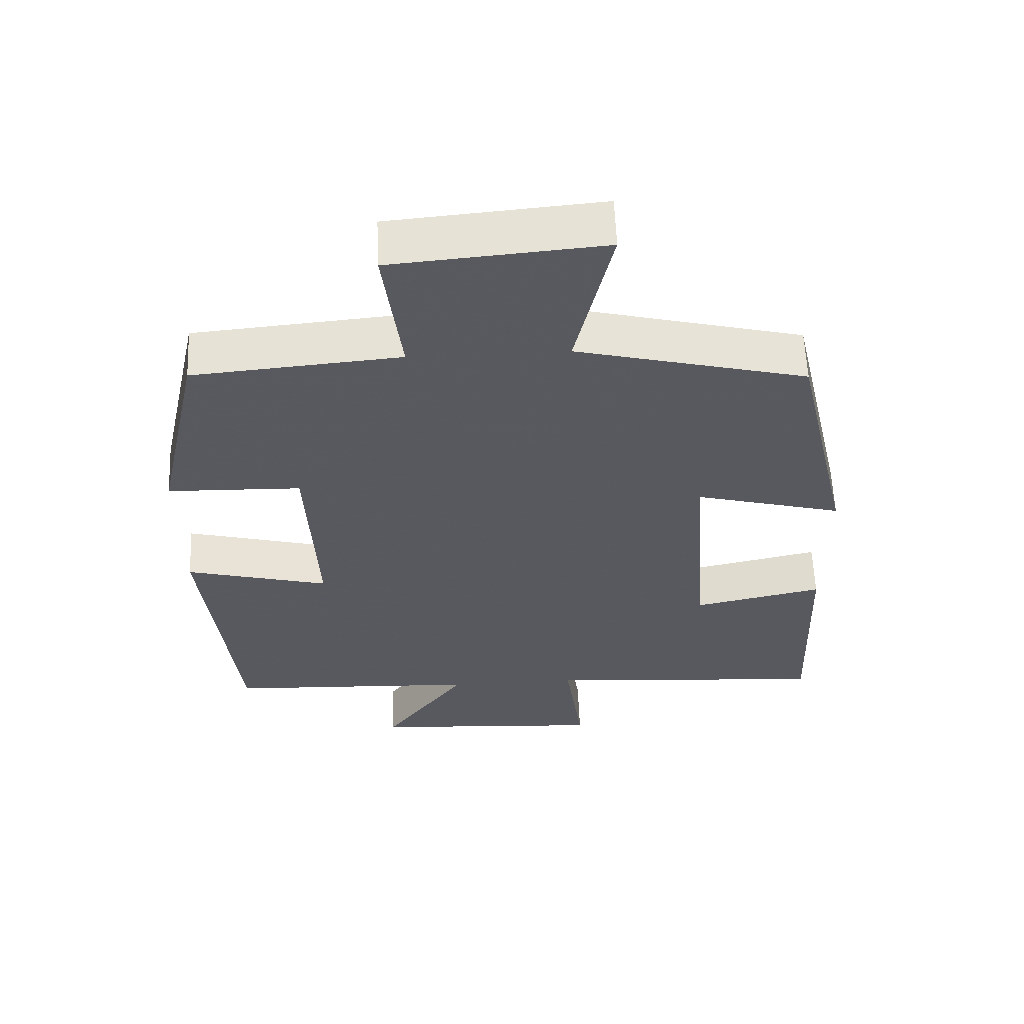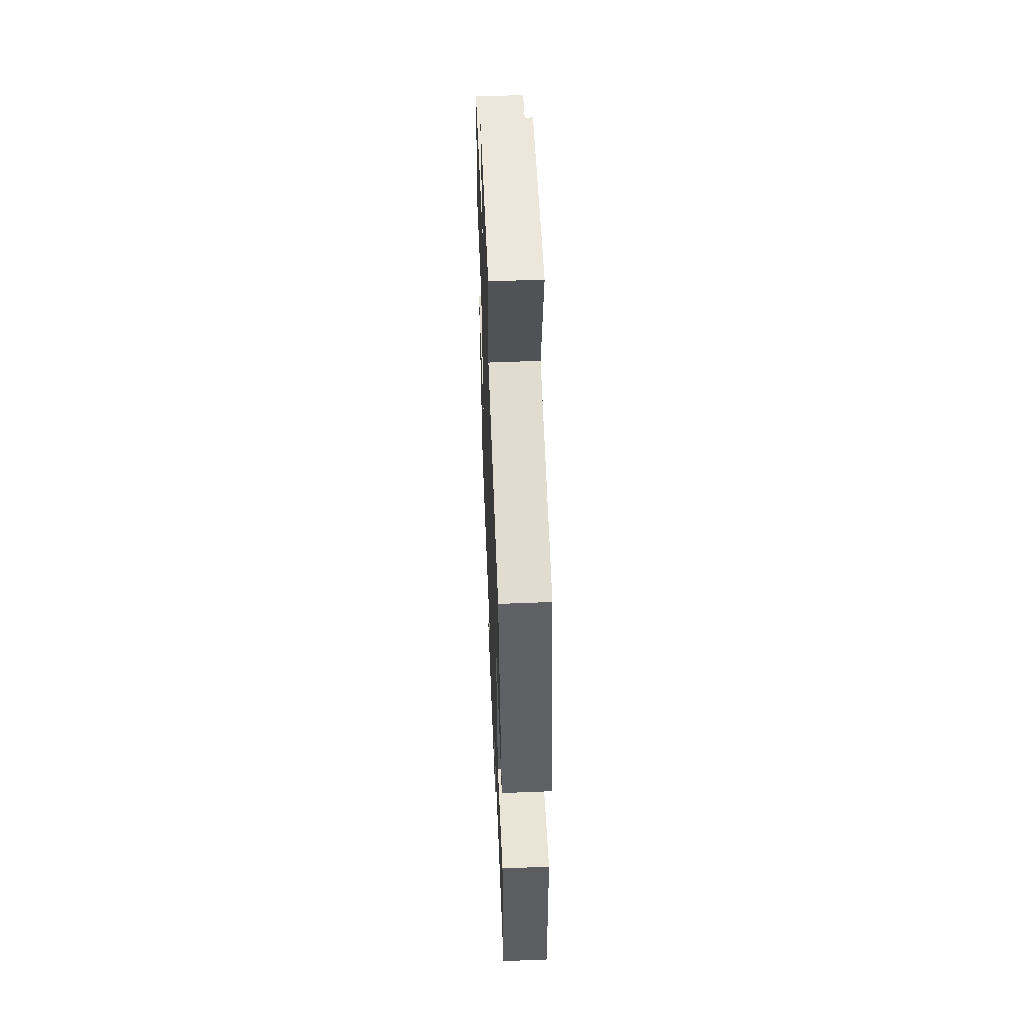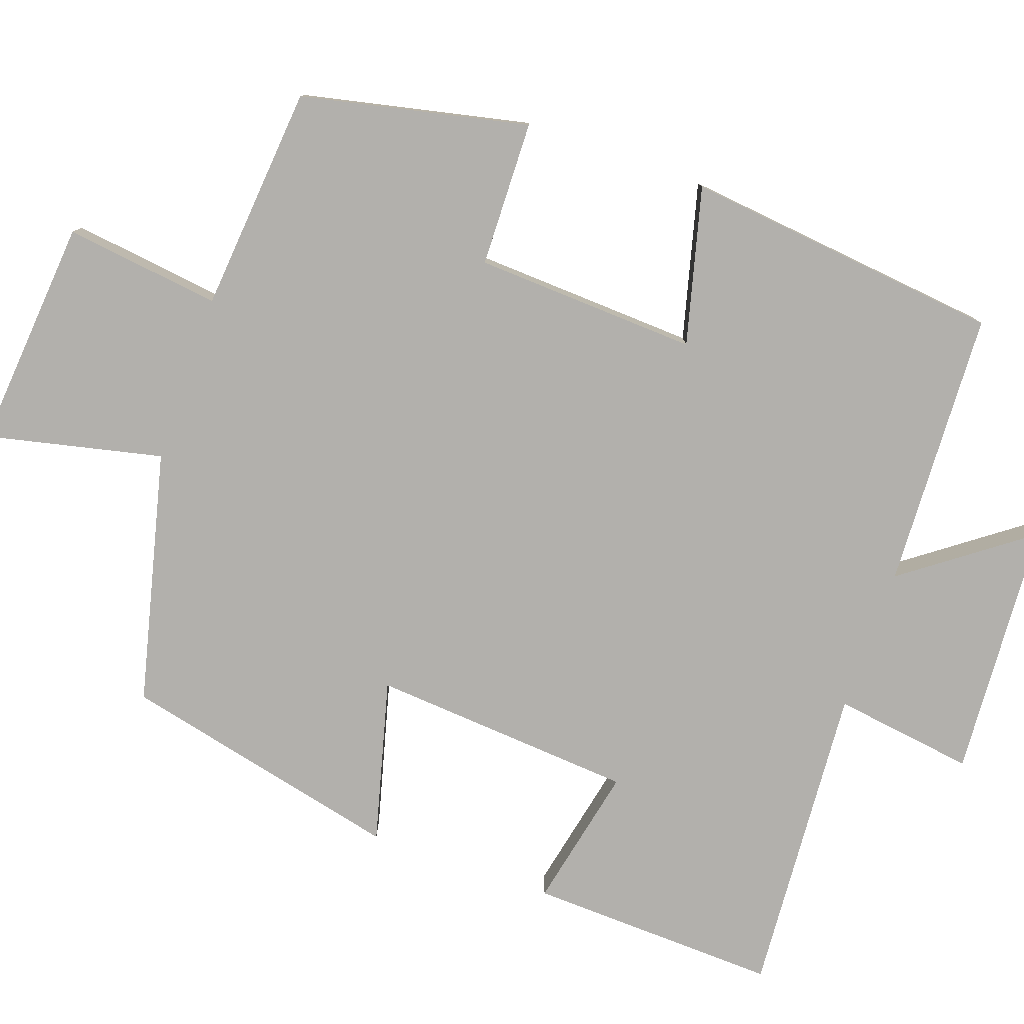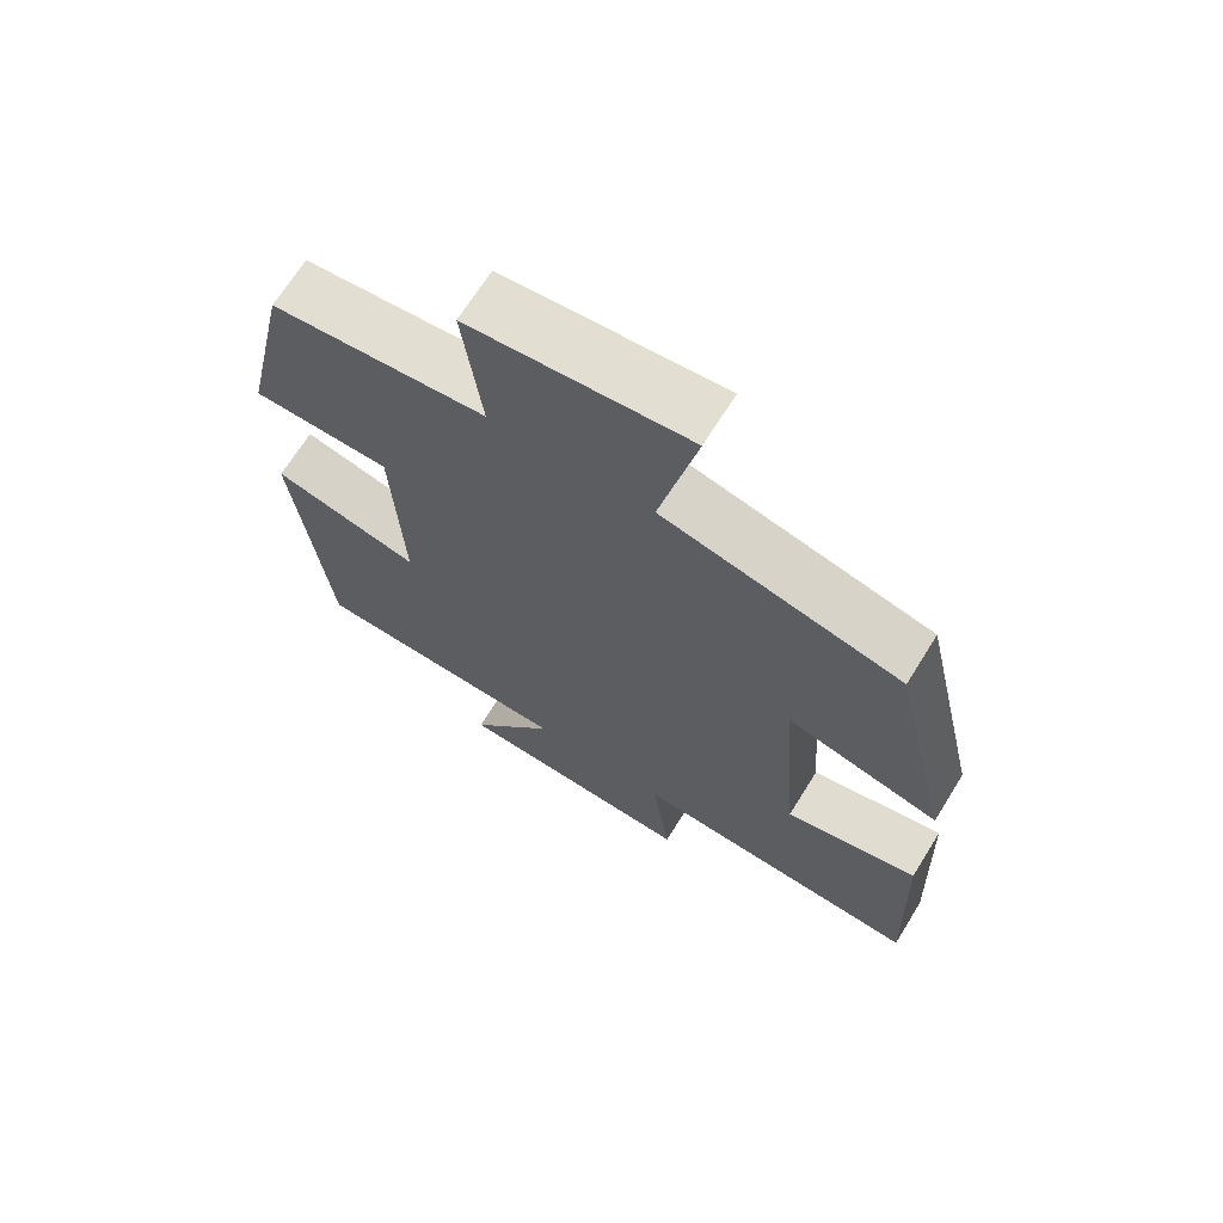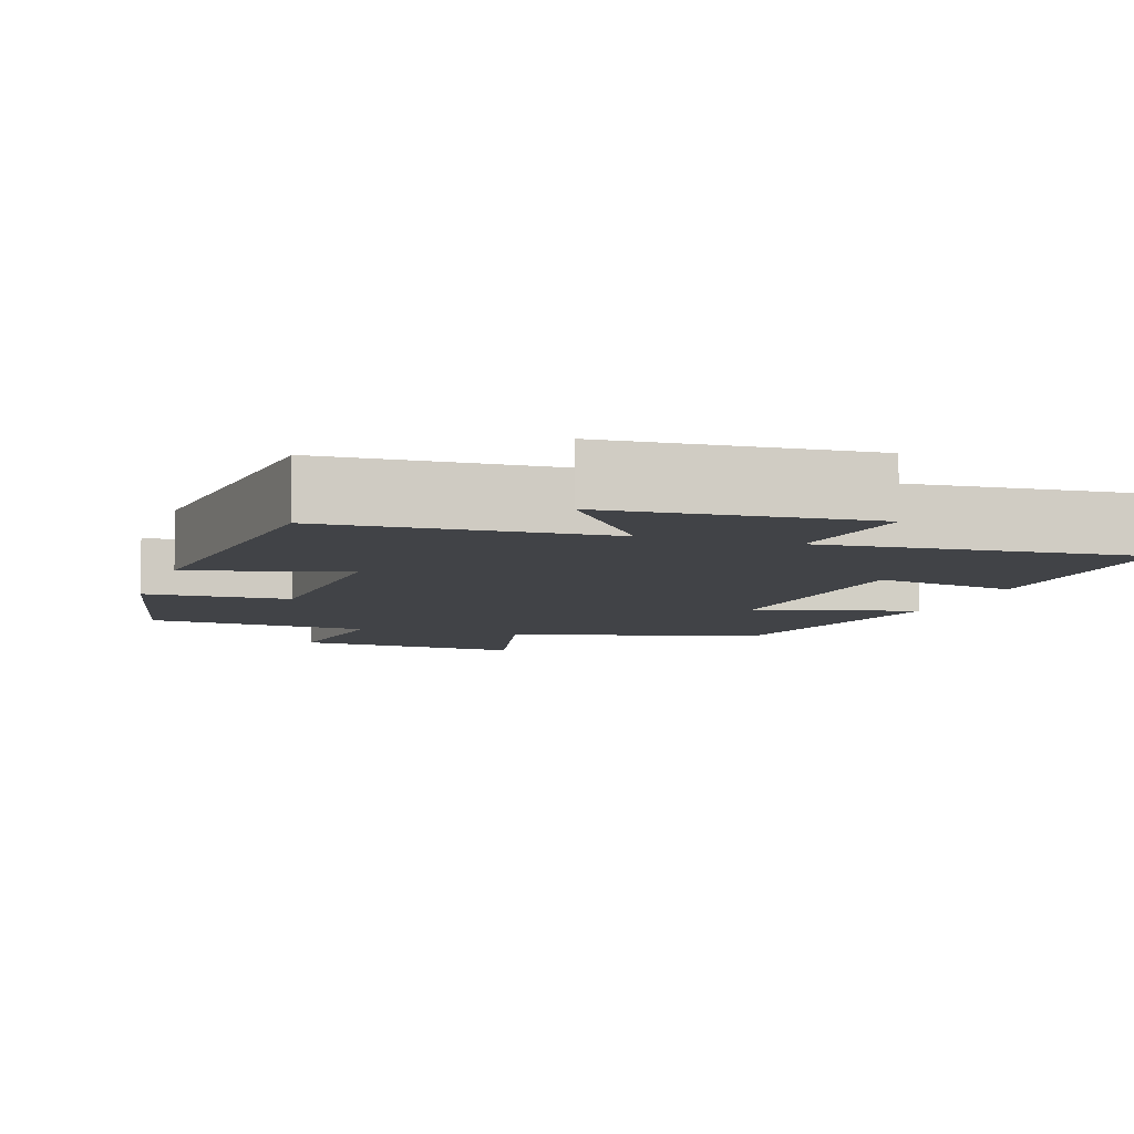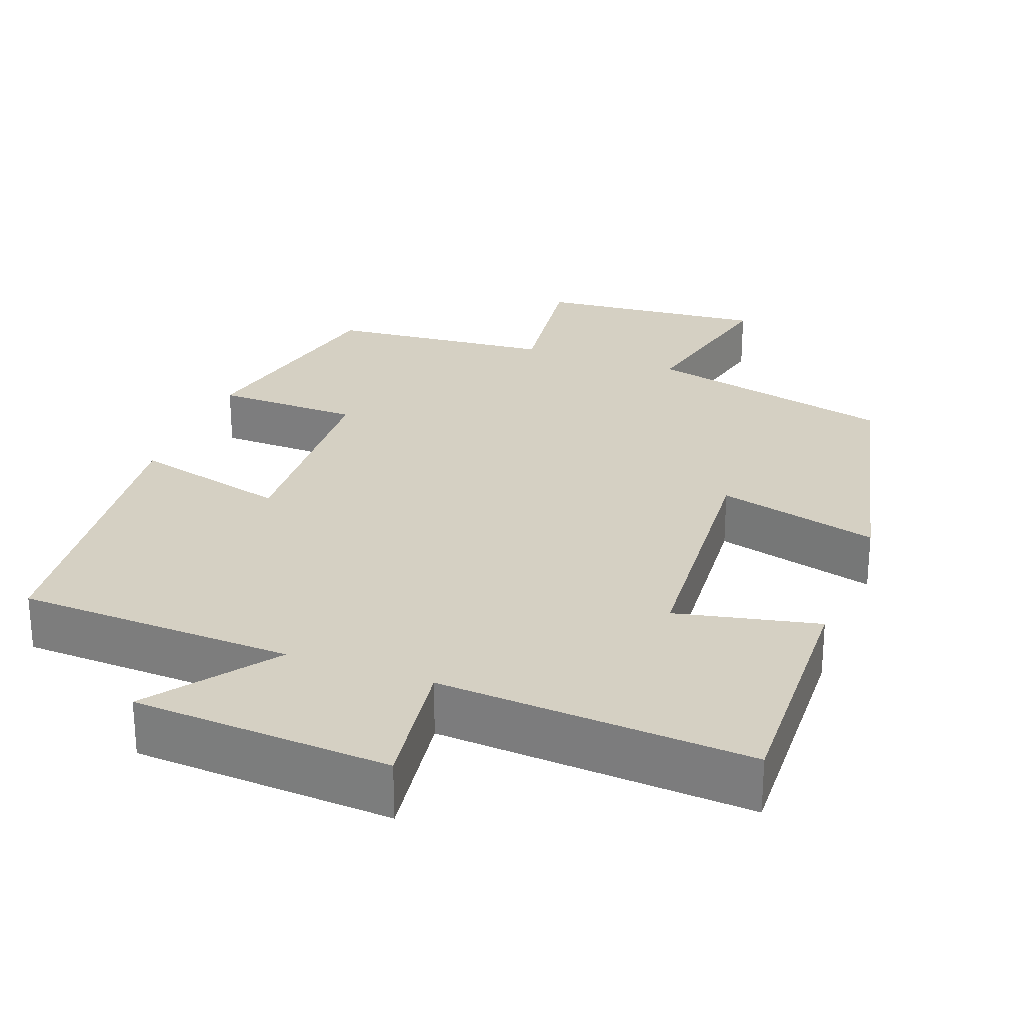
<metadata>
{"format":"obj","ext":"obj","renderer":"f3d","projection":"perspective","resolution":1024,"background":"white","views":[{"elev":59.3,"azim":177.6,"up":"+Z"},{"elev":56.0,"azim":-92.4,"up":"+Z"},{"elev":-78.8,"azim":70.6,"up":"+Y"},{"elev":68.3,"azim":-148.2,"up":"+Z"},{"elev":-7.3,"azim":161.9,"up":"+Y"},{"elev":26.4,"azim":-159.6,"up":"+Y"}]}
</metadata>
<code>
v -0.512 0.07 -0.529
v -0.5 0.07 -0.2
v -0.313 0.07 -0.24
v -0.287 0.07 0.106
v -0.5 0.07 0.05
v -0.415 0.07 0.419
v -0.085 0.07 0.5
v -0.137 0.07 0.73
v 0.165 0.07 0.704
v 0.139 0.07 0.5
v 0.435 0.07 0.474
v 0.5 0.07 0.177
v 0.309 0.07 0.172
v 0.295 0.07 -0.12
v 0.5 0.07 -0.067
v 0.454 0.07 -0.484
v 0.09 0.07 -0.5
v 0.21 0.07 -0.663
v -0.128 0.07 -0.685
v -0.102 0.07 -0.5
v -0.512 0 -0.529
v -0.5 0 -0.2
v -0.313 0 -0.24
v -0.287 0 0.106
v -0.5 0 0.05
v -0.415 0 0.419
v -0.085 0 0.5
v -0.137 0 0.73
v 0.165 0 0.704
v 0.139 0 0.5
v 0.435 0 0.474
v 0.5 0 0.177
v 0.309 0 0.172
v 0.295 0 -0.12
v 0.5 0 -0.067
v 0.454 0 -0.484
v 0.09 0 -0.5
v 0.21 0 -0.663
v -0.128 0 -0.685
v -0.102 0 -0.5
f 17 18 19 20
f 16 17 20
f 15 16 20
f 14 15 20
f 13 14 20 1
f 10 11 12 13
f 7 8 9 10
f 6 7 10
f 5 6 10
f 4 5 10
f 3 4 10 13
f 1 2 3
f 1 3 13
f 40 39 38 37
f 40 37 36
f 40 36 35
f 40 35 34
f 21 40 34 33
f 33 32 31 30
f 30 29 28 27
f 30 27 26
f 30 26 25
f 30 25 24
f 33 30 24 23
f 23 22 21
f 33 23 21
f 1 21 22 2
f 2 22 23 3
f 3 23 24 4
f 4 24 25 5
f 5 25 26 6
f 6 26 27 7
f 7 27 28 8
f 8 28 29 9
f 9 29 30 10
f 10 30 31 11
f 11 31 32 12
f 12 32 33 13
f 13 33 34 14
f 14 34 35 15
f 15 35 36 16
f 16 36 37 17
f 17 37 38 18
f 18 38 39 19
f 19 39 40 20
f 20 40 21 1

</code>
